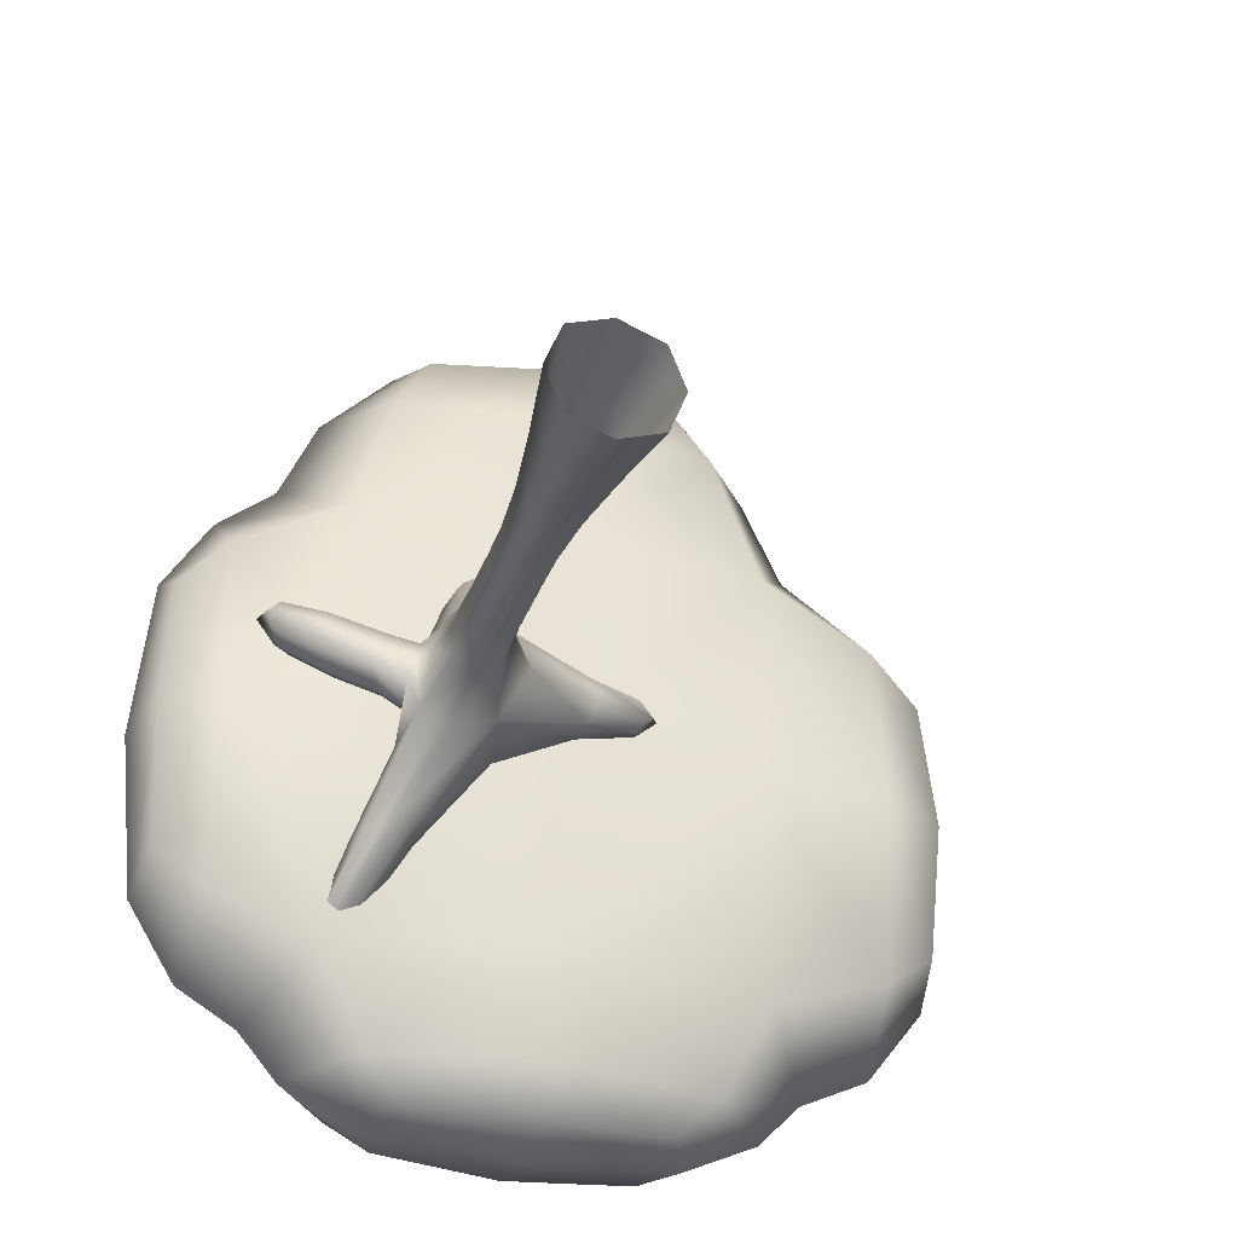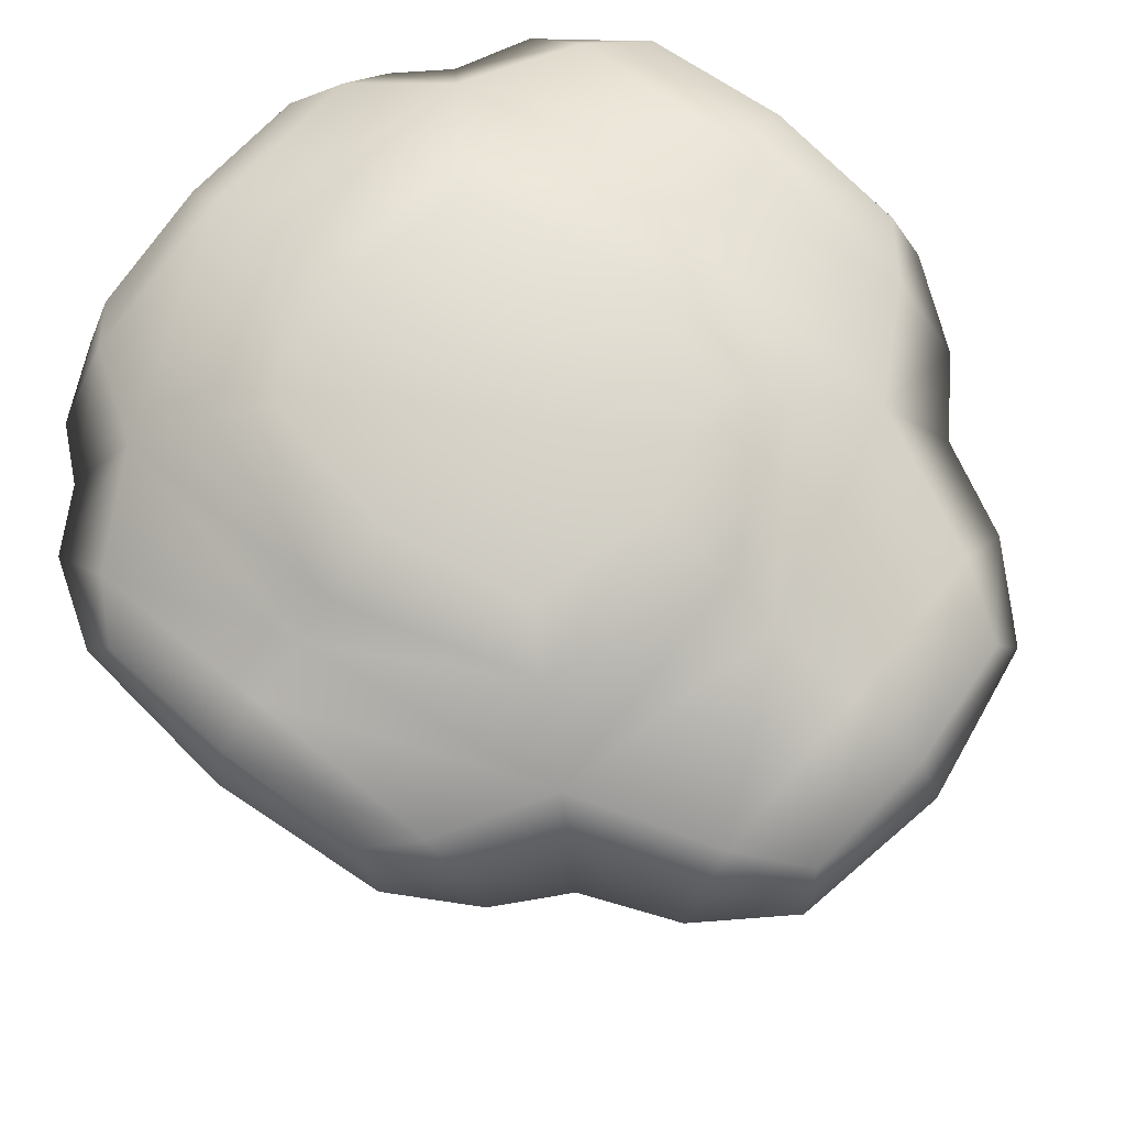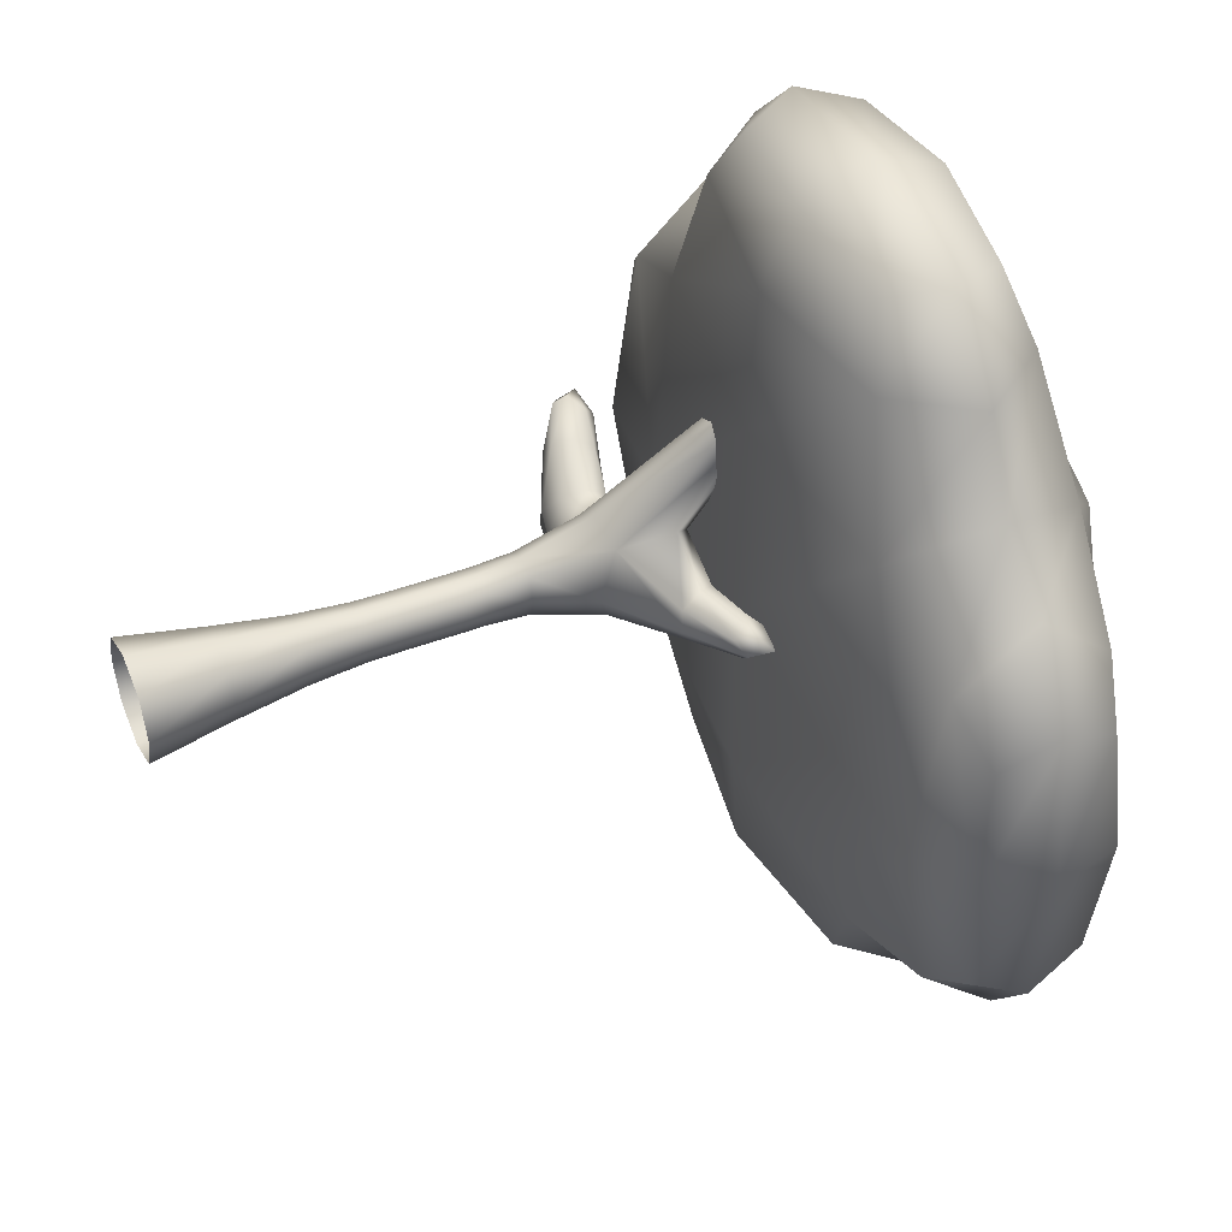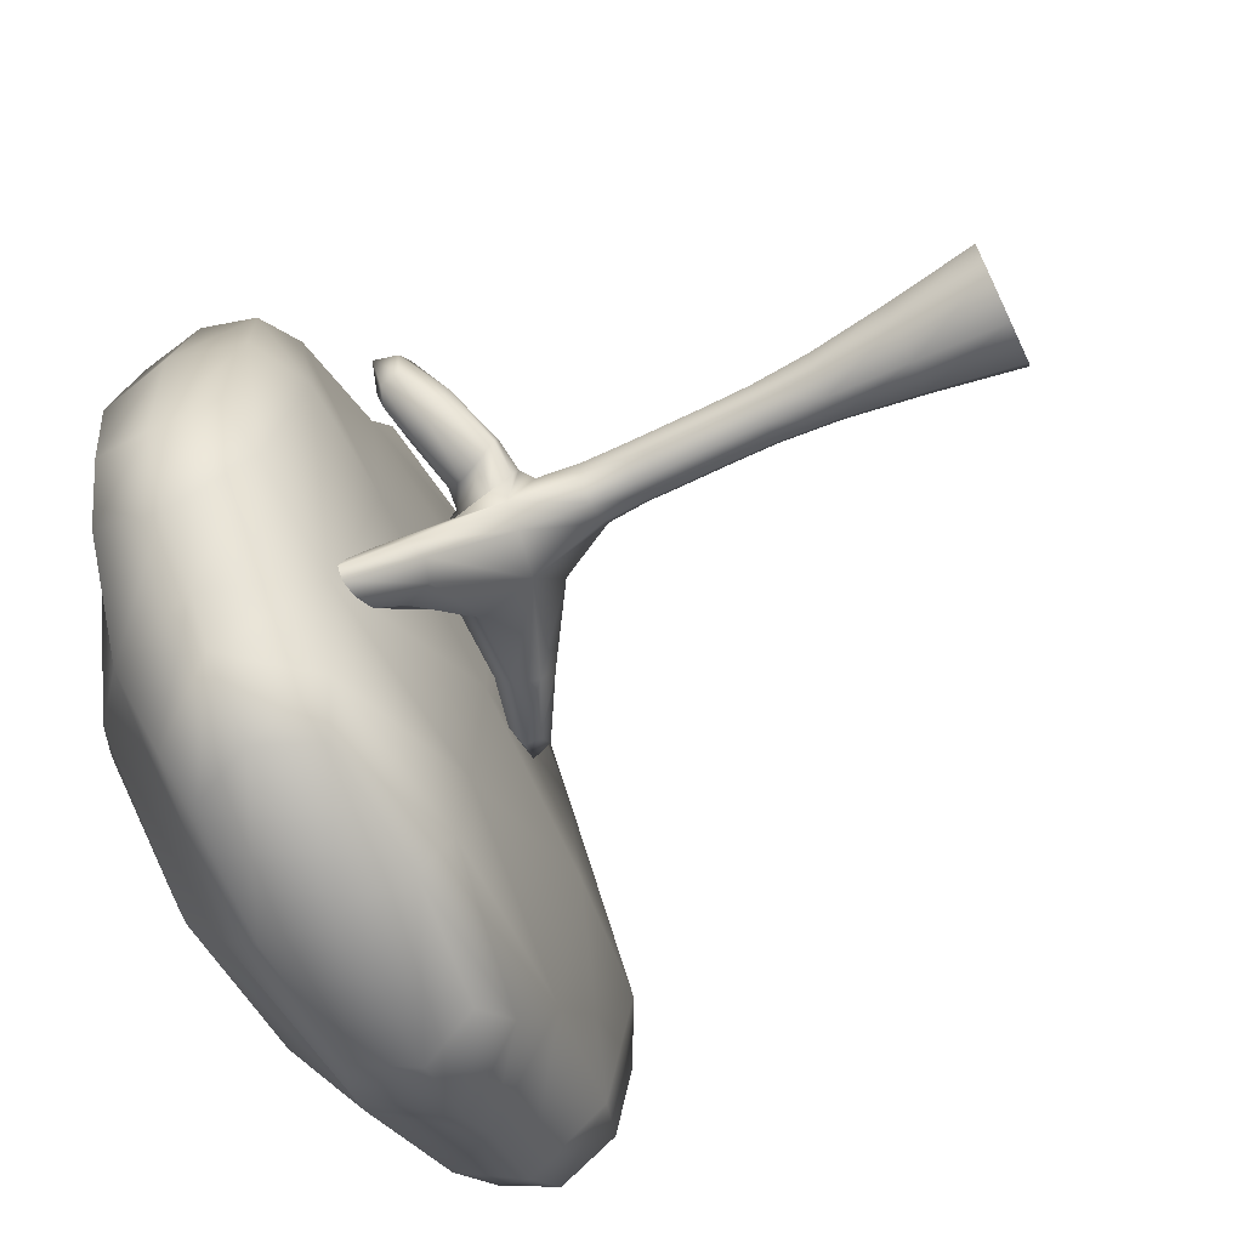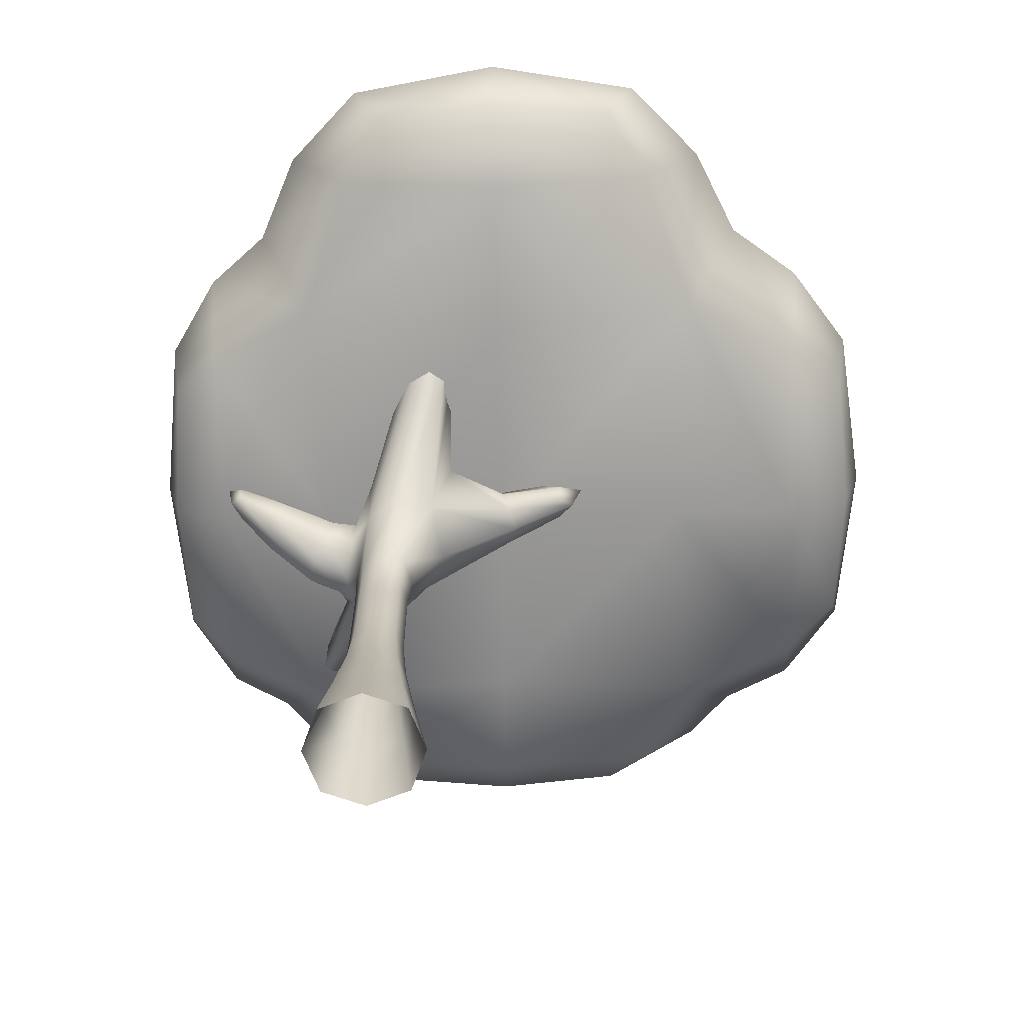
<metadata>
{"format":"obj","ext":"obj","renderer":"f3d","projection":"perspective","resolution":1024,"background":"white","views":[{"elev":-33.1,"azim":-17.9,"up":"+Z"},{"elev":73.4,"azim":-50.6,"up":"+Y"},{"elev":44.8,"azim":66.6,"up":"+Z"},{"elev":-70.5,"azim":-64.5,"up":"+Z"},{"elev":-68.4,"azim":1.0,"up":"+Y"}]}
</metadata>
<code>
o Cube
v 0.1171 0.9559 -0.2362
v 0.235 -0.076 -0.3541
v 0.1171 0.9559 0.06616
v 0.235 -0.076 0.184
v -0.1853 0.9559 -0.2362
v -0.3031 -0.076 -0.3541
v -0.1853 0.9559 0.06616
v -0.3031 -0.076 0.184
v 0.09358 1.583 0.0426
v -0.1617 1.583 0.0426
v 0.09358 1.583 -0.2127
v -0.1617 1.583 -0.2127
v 0.09358 1.909 0.0426
v -0.1617 1.909 0.0426
v 0.09358 1.909 -0.2127
v -0.1617 1.909 -0.2127
v 0.09237 2.084 0.05207
v -0.162 2.085 0.04497
v 0.09328 2.085 -0.2103
v -0.1617 2.085 -0.2127
v 0.2921 2.827 0.2942
v -0.1459 2.781 0.2263
v 0.1977 2.813 -0.3204
v -0.2627 2.737 -0.3602
v 0.3113 3.275 0.3136
v -0.1148 3.232 0.2567
v 0.1861 3.257 -0.33
v -0.2557 3.17 -0.3914
v -0.4439 2.778 0.1058
v -0.5506 2.687 -0.1707
v -0.3895 3.054 0.09014
v -0.4318 2.935 -0.2069
v -1.034 2.976 0.3287
v -1.043 3.037 0.1629
v -0.9357 3.154 0.2974
v -0.9108 3.193 0.1177
v 1.175 3.25 0.04671
v 1.165 3.185 0.2121
v 1.054 3.396 0.0872
v 1.044 3.33 0.2457
v -0.5492 3.519 -1.205
v -0.359 3.504 -1.194
v -0.5322 3.74 -1.208
v -0.3419 3.725 -1.197
v 0.4715 3.738 1.388
v 0.2844 3.743 1.356
v 0.4737 3.959 1.366
v 0.2855 3.964 1.345
v -0.5587 3.549 1.478
v -0.6236 4.733 1.537
v -0.5587 3.549 -1.424
v -0.6236 4.733 -1.506
v 2.087 3.549 1.478
v 2.147 4.733 1.537
v 2.087 3.549 -1.424
v 2.147 4.733 -1.506
v -0.0368 4.46 -2.255
v -0.0368 3.737 -2.255
v 1.542 3.737 -2.255
v 1.542 4.46 -2.255
v -1.522 3.737 -0.8919
v -1.522 3.737 0.8503
v -1.522 4.46 0.8503
v -1.522 4.46 -0.8919
v -0.0368 3.737 2.815
v -0.0368 4.46 2.815
v 1.542 4.46 2.815
v 1.542 3.737 2.815
v 3.172 4.46 -0.8919
v 3.172 3.737 -0.8919
v 3.172 3.737 0.8503
v 3.172 4.46 0.8503
v -0.0368 5.175 0.8503
v -0.0368 5.175 -0.8919
v 1.542 5.175 -0.8919
v 1.542 5.175 0.8503
v -0.404 -0.076 -0.08504
v -0.03406 -0.076 -0.4549
v 0.1672 0.4744 -0.2863
v -0.2353 0.4744 0.1162
v 0.1672 0.4744 0.1162
v -0.2353 0.4744 -0.2863
v -0.03406 0.9559 0.1229
v 0.1738 0.9559 -0.08504
v -0.03406 -0.076 0.2849
v -0.242 0.9559 -0.08504
v -0.03406 0.9559 -0.2929
v 0.3358 -0.076 -0.08504
v -0.03406 1.583 0.09047
v 0.1414 1.583 -0.08504
v -0.2096 1.583 -0.08504
v -0.03406 1.583 -0.2605
v 0.09653 1.318 0.04555
v -0.1646 1.318 0.04555
v -0.1646 1.318 -0.2156
v 0.09653 1.318 -0.2156
v -0.03406 1.909 0.09047
v 0.1414 1.909 -0.08504
v -0.2096 1.909 -0.08504
v -0.03406 1.909 -0.2605
v -0.1617 1.782 -0.2127
v 0.09358 1.782 -0.2127
v 0.09358 1.782 0.0426
v -0.1617 1.782 0.0426
v -0.03493 2.084 0.09728
v 0.1406 2.084 -0.07823
v -0.2096 2.085 -0.08475
v -0.0341 2.085 -0.2603
v -0.1617 1.973 0.0429
v -0.1617 1.973 -0.2127
v 0.09343 1.972 0.04378
v 0.09354 1.973 -0.2124
v 0.05391 2.785 0.3831
v 0.3643 2.698 -0.01712
v -0.242 2.589 -0.08691
v -0.1135 2.74 -0.4529
v -0.1609 2.349 0.06776
v -0.1723 2.346 -0.2281
v 0.1118 2.353 0.09279
v 0.104 2.353 -0.2185
v 0.06465 3.326 0.3158
v 0.2687 3.216 -0.0162
v -0.172 3.131 -0.08871
v -0.1037 3.28 -0.4052
v -0.3305 3.016 -0.4745
v 0.2613 3.146 -0.4001
v 0.4218 3.162 0.4312
v -0.1327 3.106 0.3511
v -0.5135 2.684 -0.0276
v -0.3944 3.044 -0.06324
v -0.5052 2.791 -0.2426
v -0.4027 2.936 0.1517
v -0.3572 2.668 -0.2472
v -0.2935 2.957 -0.2674
v -0.2393 3.062 0.06237
v -0.2661 2.758 0.06564
v -1.102 3.014 0.2774
v -0.9559 3.214 0.2286
v -1.019 3.154 0.1512
v -1.039 3.073 0.3548
v -0.7829 2.863 0.239
v -0.8429 2.87 0.005984
v -0.6896 3.109 0.2109
v -0.6869 3.078 -0.04619
v 1.26 3.232 0.1377
v 1.099 3.403 0.1884
v 1.186 3.36 0.06718
v 1.173 3.275 0.2589
v 0.8179 3.021 0.1979
v 0.715 3.254 0.2203
v 0.8174 3.076 -0.07253
v 0.7114 3.309 -0.04055
v -0.4869 3.538 -1.267
v -0.4644 3.808 -1.271
v -0.5915 3.683 -1.275
v -0.3598 3.664 -1.262
v -0.4325 3.223 -0.8716
v -0.168 3.219 -0.8584
v -0.4173 3.52 -0.8758
v -0.1541 3.517 -0.8605
v 0.4082 3.785 1.464
v 0.4102 4.054 1.443
v 0.5236 3.916 1.469
v 0.2948 3.922 1.438
v 0.3688 3.664 0.9263
v 0.3639 3.367 0.9543
v 0.11 3.666 0.9
v 0.1062 3.368 0.9084
v -0.4769 3.411 -0.0109
v -0.8997 4.105 1.869
v -0.9058 4.865 -0.01586
v -0.8997 4.105 -1.787
v 0.7552 3.411 -1.32
v 0.754 4.865 -1.795
v 2.435 4.105 -1.787
v 2.013 3.411 -0.0109
v 2.441 4.865 -0.01586
v 2.435 4.105 1.869
v 0.7552 3.411 1.404
v 0.754 4.865 1.875
v -0.2098 4.098 -2.291
v 0.7528 3.657 -2.291
v 0.7528 4.539 -2.291
v 1.715 4.098 -2.291
v 1.796 4.576 -2.057
v -0.2882 4.576 -2.057
v -0.2822 3.63 -2.038
v 1.79 3.63 -2.038
v -1.573 3.657 -0.02081
v -1.573 4.098 1.041
v -1.573 4.539 -0.02081
v -1.573 4.098 -1.083
v -1.254 4.576 -1.166
v -1.254 4.576 1.132
v -1.236 3.63 1.126
v -1.236 3.63 -1.158
v -0.2098 4.098 2.895
v 1.715 4.098 2.895
v 0.7528 3.657 2.895
v 0.7528 4.539 2.895
v -0.2882 4.576 2.402
v 1.796 4.576 2.402
v 1.79 3.63 2.384
v -0.2822 3.63 2.384
v 3.234 4.098 -1.083
v 3.234 3.657 -0.02081
v 3.234 4.539 -0.02081
v 3.234 4.098 1.041
v 2.835 3.63 1.126
v 2.852 4.576 1.132
v 2.835 3.63 -1.158
v 2.852 4.576 -1.166
v -0.2098 5.2 -0.02081
v 0.7528 5.2 -1.083
v 1.715 5.2 -0.02081
v 0.7528 5.2 1.041
v -0.2882 5.039 1.132
v -0.2882 5.039 -1.166
v 1.796 5.039 1.132
v 1.796 5.039 -1.166
v -0.03406 1.318 0.09452
v -0.03406 0.4744 0.1917
v -0.3108 0.4744 -0.08504
v 0.2427 0.4744 -0.08504
v -0.03406 0.4744 -0.3618
v -0.03406 1.782 -0.2605
v -0.2136 1.318 -0.08504
v 0.1455 1.318 -0.08504
v -0.03406 1.318 -0.2646
v -0.2096 1.973 -0.085
v 0.1414 1.782 -0.08504
v -0.2096 1.782 -0.08504
v -0.03406 1.782 0.09047
v -0.2138 2.335 -0.08423
v -0.03417 1.972 0.09132
v -0.03406 1.973 -0.2605
v 0.1413 1.972 -0.08419
v -0.3121 3.172 -0.8779
v -0.02516 2.355 0.1407
v -0.04208 2.351 -0.2818
v 0.1649 2.346 -0.06037
v -0.01516 3.181 -0.06747
v 0.7812 3.14 0.2633
v -0.3433 2.803 -0.3181
v 0.4234 3.531 0.964
v -0.8416 2.827 0.1329
v -0.2562 3.052 -0.1065
v -0.2396 2.939 0.1269
v -0.3216 2.649 -0.09005
v -1.129 3.163 0.3082
v -0.7367 2.989 0.2729
v -0.6689 3.139 0.07717
v -0.7738 2.977 -0.06283
v 1.326 3.375 0.1948
v 0.8528 3.003 0.05771
v 0.7758 3.218 -0.1028
v 0.699 3.315 0.09617
v -0.5387 3.78 -1.41
v -0.4756 3.383 -0.8889
v -0.1126 3.38 -0.868
v -0.2912 3.577 -0.8772
v 0.4731 4.062 1.642
v 0.2395 3.726 0.919
v 0.0691 3.532 0.9145
v 0.2355 3.321 0.9509
v -1.272 4.747 -0.01957
v 0.7531 4.747 -2.074
v 2.871 4.1 1.546
v 0.7531 4.747 2.426
v 0.7563 3.388 -0.006111
v -0.6618 5.048 -0.01957
v 0.7528 4.098 -2.367
v -0.6603 4.1 -2.072
v 2.169 4.1 -2.072
v 0.7532 3.46 -2.022
v -1.68 4.098 -0.02081
v -1.225 3.46 -0.01902
v -1.27 4.1 -1.573
v -1.27 4.1 1.546
v 0.7528 4.098 3.062
v 2.169 4.1 2.425
v -0.6603 4.1 2.425
v 0.7532 3.46 2.375
v 3.362 4.098 -0.02081
v 2.825 3.46 -0.01902
v 2.872 4.747 -0.01957
v 2.871 4.1 -1.573
v 0.7528 5.254 -0.02081
v 0.7531 5.048 1.547
v 0.7531 5.048 -1.575
v 2.171 5.048 -0.01957
f 7 83 221 94
f 83 3 93 221
f 221 93 9 89
f 94 221 89 10
f 4 81 222 85
f 81 3 83 222
f 222 83 7 80
f 85 222 80 8
f 8 80 223 77
f 80 7 86 223
f 223 86 5 82
f 77 223 82 6
f 2 79 224 88
f 79 1 84 224
f 224 84 3 81
f 88 224 81 4
f 6 82 225 78
f 82 5 87 225
f 225 87 1 79
f 78 225 79 2
f 11 92 226 102
f 92 12 101 226
f 226 101 16 100
f 102 226 100 15
f 5 86 227 95
f 86 7 94 227
f 227 94 10 91
f 95 227 91 12
f 3 84 228 93
f 84 1 96 228
f 228 96 11 90
f 93 228 90 9
f 1 87 229 96
f 87 5 95 229
f 229 95 12 92
f 96 229 92 11
f 16 99 230 110
f 99 14 109 230
f 230 109 18 107
f 110 230 107 20
f 9 90 231 103
f 90 11 102 231
f 231 102 15 98
f 103 231 98 13
f 12 91 232 101
f 91 10 104 232
f 232 104 14 99
f 101 232 99 16
f 10 89 233 104
f 89 9 103 233
f 233 103 13 97
f 104 233 97 14
f 20 107 234 118
f 107 18 117 234
f 234 117 22 115
f 118 234 115 24
f 14 97 235 109
f 97 13 111 235
f 235 111 17 105
f 109 235 105 18
f 15 100 236 112
f 100 16 110 236
f 236 110 20 108
f 112 236 108 19
f 13 98 237 111
f 98 15 112 237
f 237 112 19 106
f 111 237 106 17
f 23 116 238 158
f 116 24 157 238
f 238 157 41 153
f 158 238 153 42
f 18 105 239 117
f 105 17 119 239
f 239 119 21 113
f 117 239 113 22
f 19 108 240 120
f 108 20 118 240
f 240 118 24 116
f 120 240 116 23
f 17 106 241 119
f 106 19 120 241
f 241 120 23 114
f 119 241 114 21
f 27 124 242 122
f 124 28 123 242
f 242 123 26 121
f 122 242 121 25
f 25 127 243 150
f 127 21 149 243
f 243 149 38 148
f 150 243 148 40
f 28 125 244 134
f 125 24 133 244
f 244 133 30 131
f 134 244 131 32
f 21 127 245 166
f 127 25 165 245
f 245 165 47 163
f 166 245 163 45
f 30 129 246 142
f 129 29 141 246
f 246 141 33 137
f 142 246 137 34
f 26 123 247 135
f 123 28 134 247
f 247 134 32 130
f 135 247 130 31
f 22 128 248 136
f 128 26 135 248
f 248 135 31 132
f 136 248 132 29
f 24 115 249 133
f 115 22 136 249
f 249 136 29 129
f 133 249 129 30
f 34 137 250 139
f 137 33 140 250
f 250 140 35 138
f 139 250 138 36
f 29 132 251 141
f 132 31 143 251
f 251 143 35 140
f 141 251 140 33
f 31 130 252 143
f 130 32 144 252
f 252 144 36 138
f 143 252 138 35
f 32 131 253 144
f 131 30 142 253
f 253 142 34 139
f 144 253 139 36
f 38 145 254 148
f 145 37 147 254
f 254 147 39 146
f 148 254 146 40
f 21 114 255 149
f 114 23 151 255
f 255 151 37 145
f 149 255 145 38
f 23 126 256 151
f 126 27 152 256
f 256 152 39 147
f 151 256 147 37
f 27 122 257 152
f 122 25 150 257
f 257 150 40 146
f 152 257 146 39
f 42 153 258 156
f 153 41 155 258
f 258 155 43 154
f 156 258 154 44
f 24 125 259 157
f 125 28 159 259
f 259 159 43 155
f 157 259 155 41
f 27 126 260 160
f 126 23 158 260
f 260 158 42 156
f 160 260 156 44
f 28 124 261 159
f 124 27 160 261
f 261 160 44 154
f 159 261 154 43
f 46 161 262 164
f 161 45 163 262
f 262 163 47 162
f 164 262 162 48
f 25 121 263 165
f 121 26 167 263
f 263 167 48 162
f 165 263 162 47
f 26 128 264 167
f 128 22 168 264
f 264 168 46 164
f 167 264 164 48
f 22 113 265 168
f 113 21 166 265
f 265 166 45 161
f 168 265 161 46
f 50 171 266 194
f 171 52 193 266
f 266 193 64 191
f 194 266 191 63
f 52 174 267 186
f 174 56 185 267
f 267 185 60 183
f 186 267 183 57
f 54 178 268 210
f 178 53 209 268
f 268 209 71 208
f 210 268 208 72
f 54 180 269 202
f 180 50 201 269
f 269 201 66 200
f 202 269 200 67
f 51 173 270 169
f 173 55 176 270
f 270 176 53 179
f 169 270 179 49
f 52 171 271 218
f 171 50 217 271
f 271 217 73 213
f 218 271 213 74
f 58 181 272 182
f 181 57 183 272
f 272 183 60 184
f 182 272 184 59
f 51 172 273 187
f 172 52 186 273
f 273 186 57 181
f 187 273 181 58
f 56 175 274 185
f 175 55 188 274
f 274 188 59 184
f 185 274 184 60
f 55 173 275 188
f 173 51 187 275
f 275 187 58 182
f 188 275 182 59
f 62 190 276 189
f 190 63 191 276
f 276 191 64 192
f 189 276 192 61
f 51 169 277 196
f 169 49 195 277
f 277 195 62 189
f 196 277 189 61
f 52 172 278 193
f 172 51 196 278
f 278 196 61 192
f 193 278 192 64
f 49 170 279 195
f 170 50 194 279
f 279 194 63 190
f 195 279 190 62
f 68 198 280 199
f 198 67 200 280
f 280 200 66 197
f 199 280 197 65
f 53 178 281 203
f 178 54 202 281
f 281 202 67 198
f 203 281 198 68
f 50 170 282 201
f 170 49 204 282
f 282 204 65 197
f 201 282 197 66
f 49 179 283 204
f 179 53 203 283
f 283 203 68 199
f 204 283 199 65
f 70 205 284 206
f 205 69 207 284
f 284 207 72 208
f 206 284 208 71
f 53 176 285 209
f 176 55 211 285
f 285 211 70 206
f 209 285 206 71
f 56 177 286 212
f 177 54 210 286
f 286 210 72 207
f 212 286 207 69
f 55 175 287 211
f 175 56 212 287
f 287 212 69 205
f 211 287 205 70
f 75 214 288 215
f 214 74 213 288
f 288 213 73 216
f 215 288 216 76
f 50 180 289 217
f 180 54 219 289
f 289 219 76 216
f 217 289 216 73
f 56 174 290 220
f 174 52 218 290
f 290 218 74 214
f 220 290 214 75
f 54 177 291 219
f 177 56 220 291
f 291 220 75 215
f 219 291 215 76

</code>
